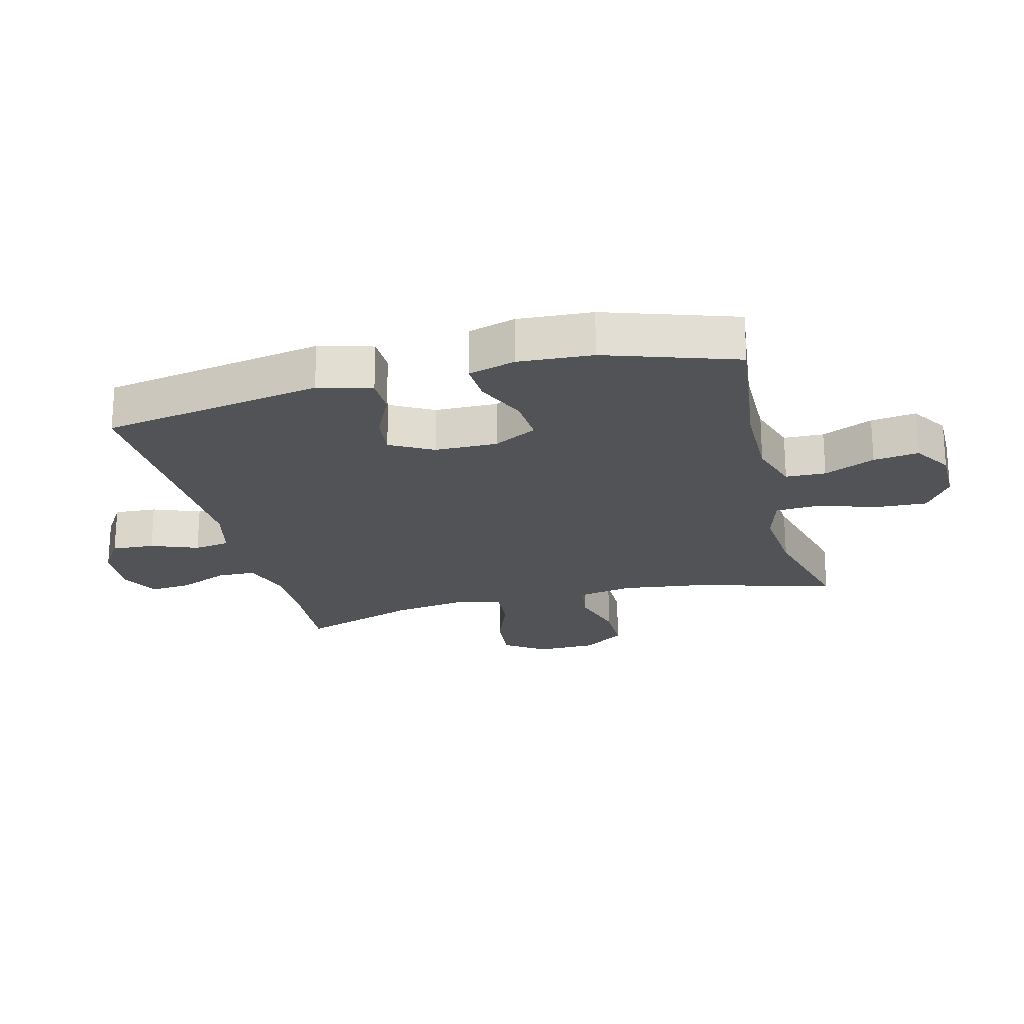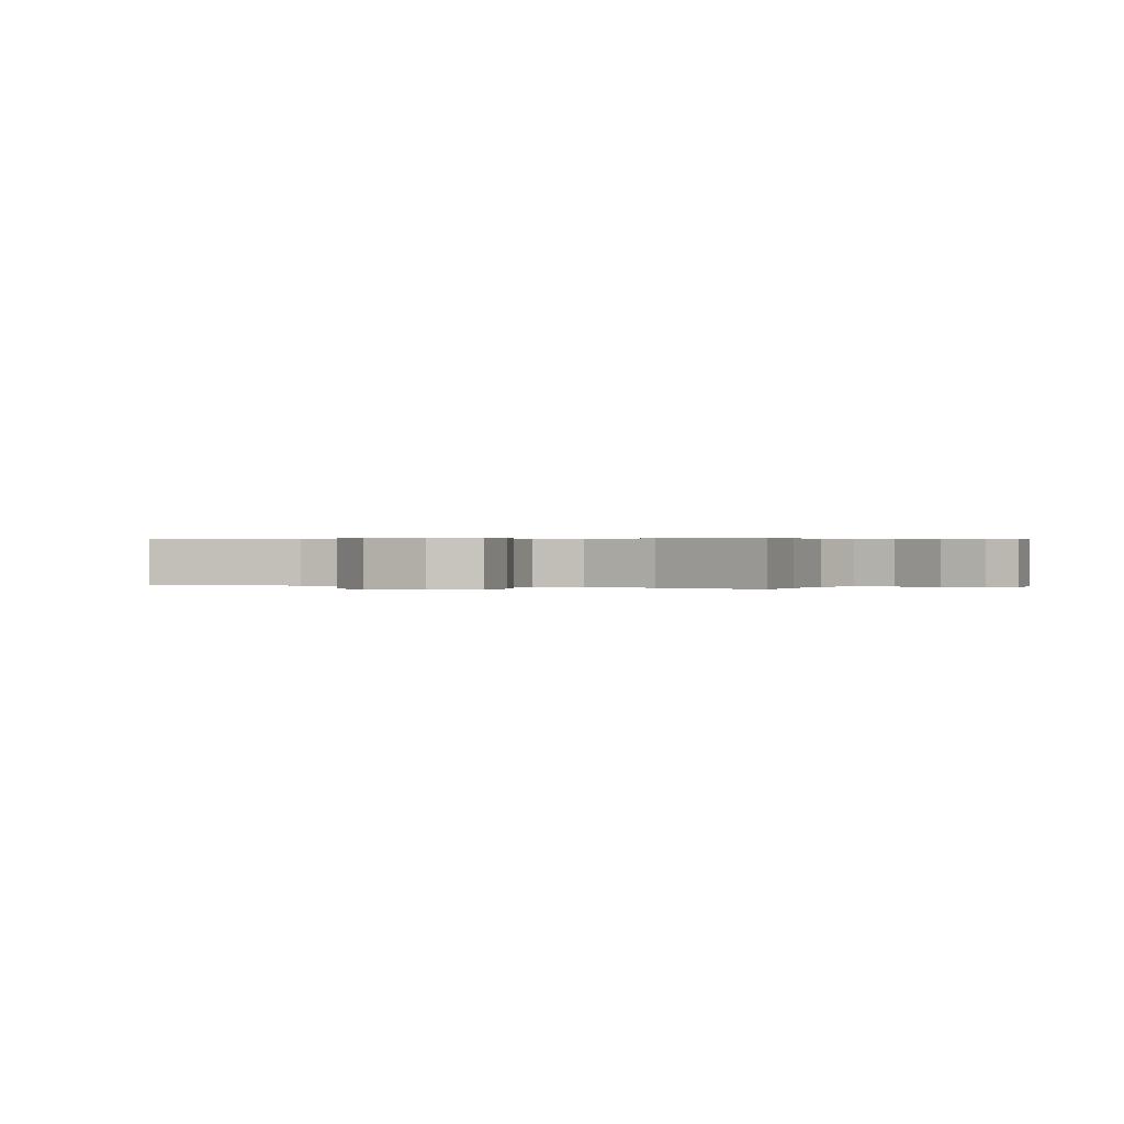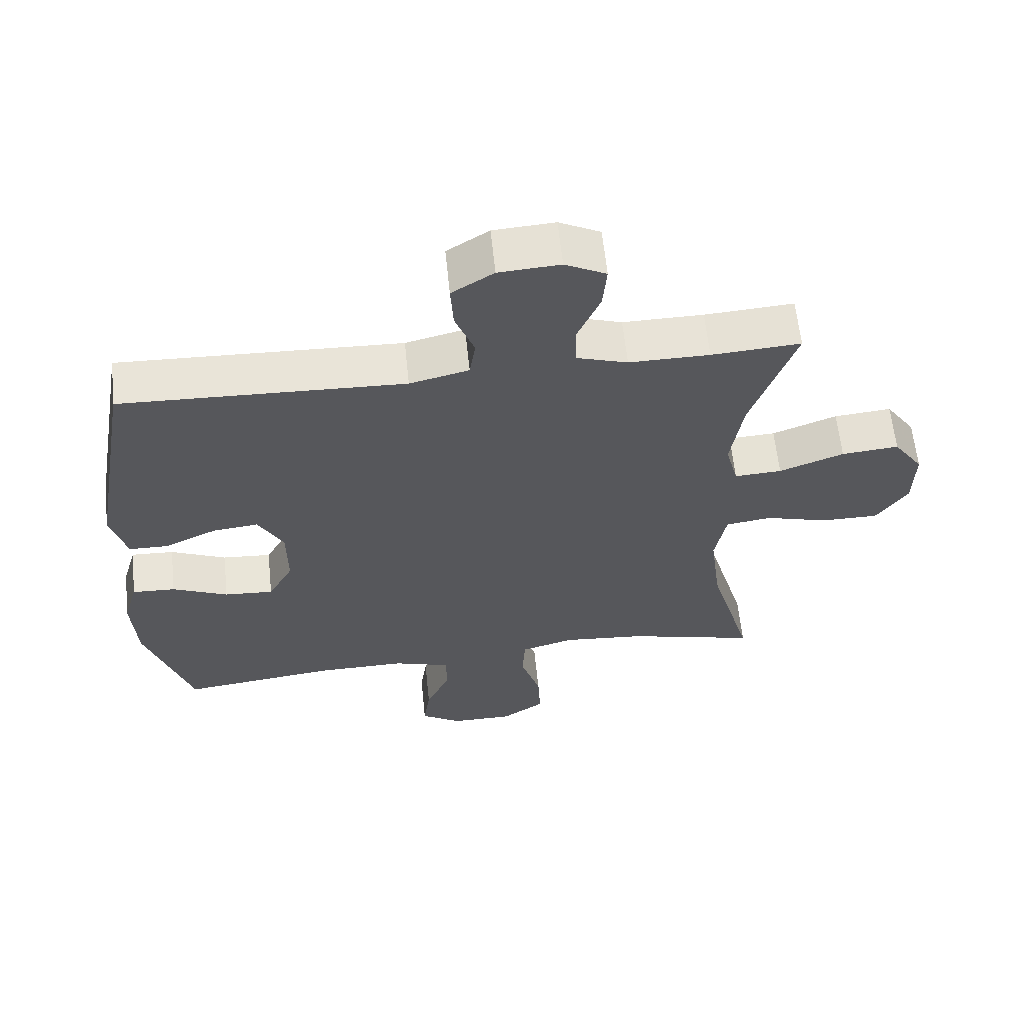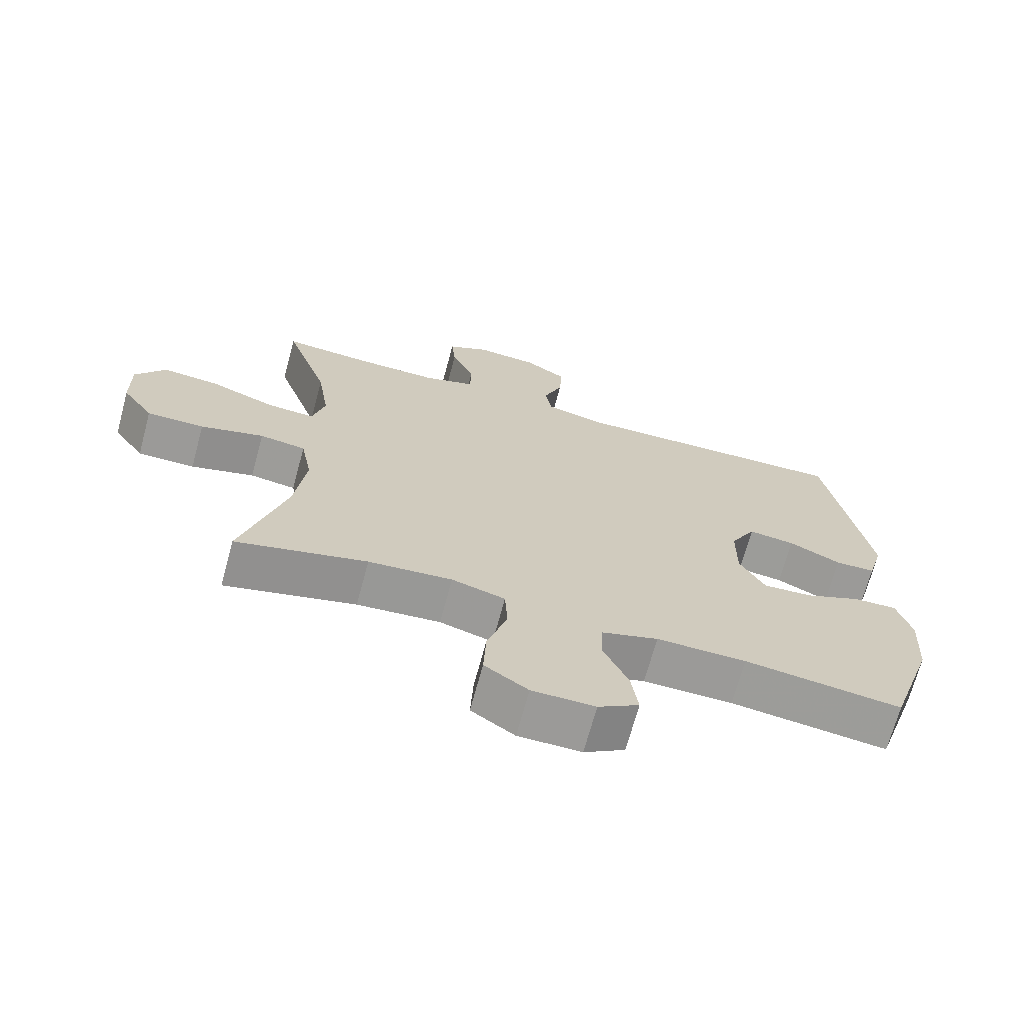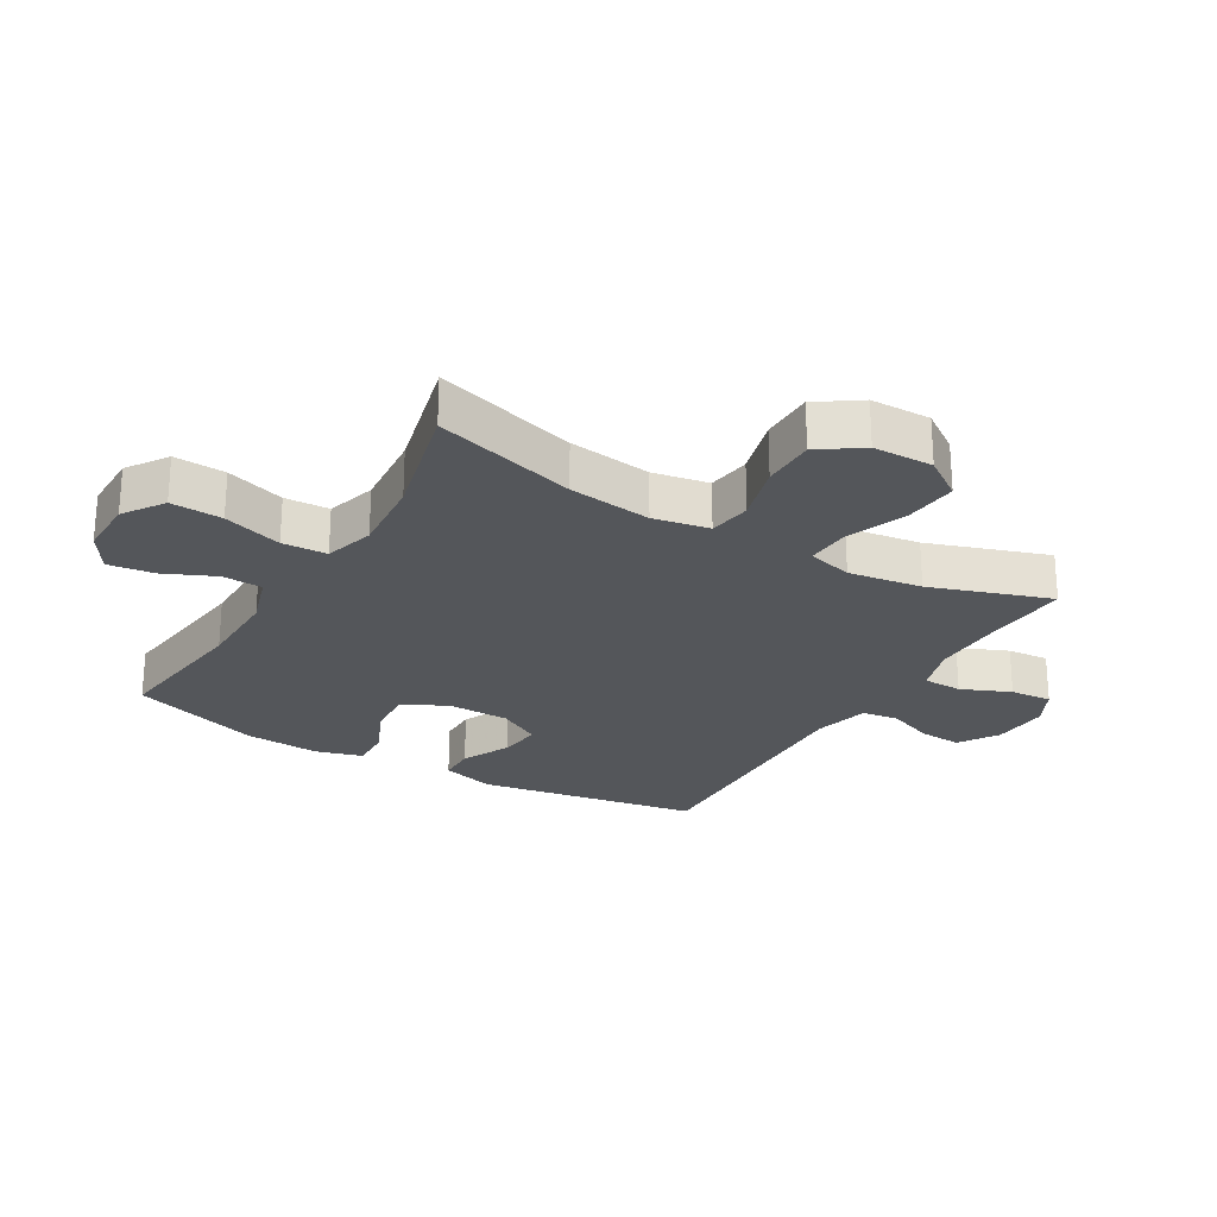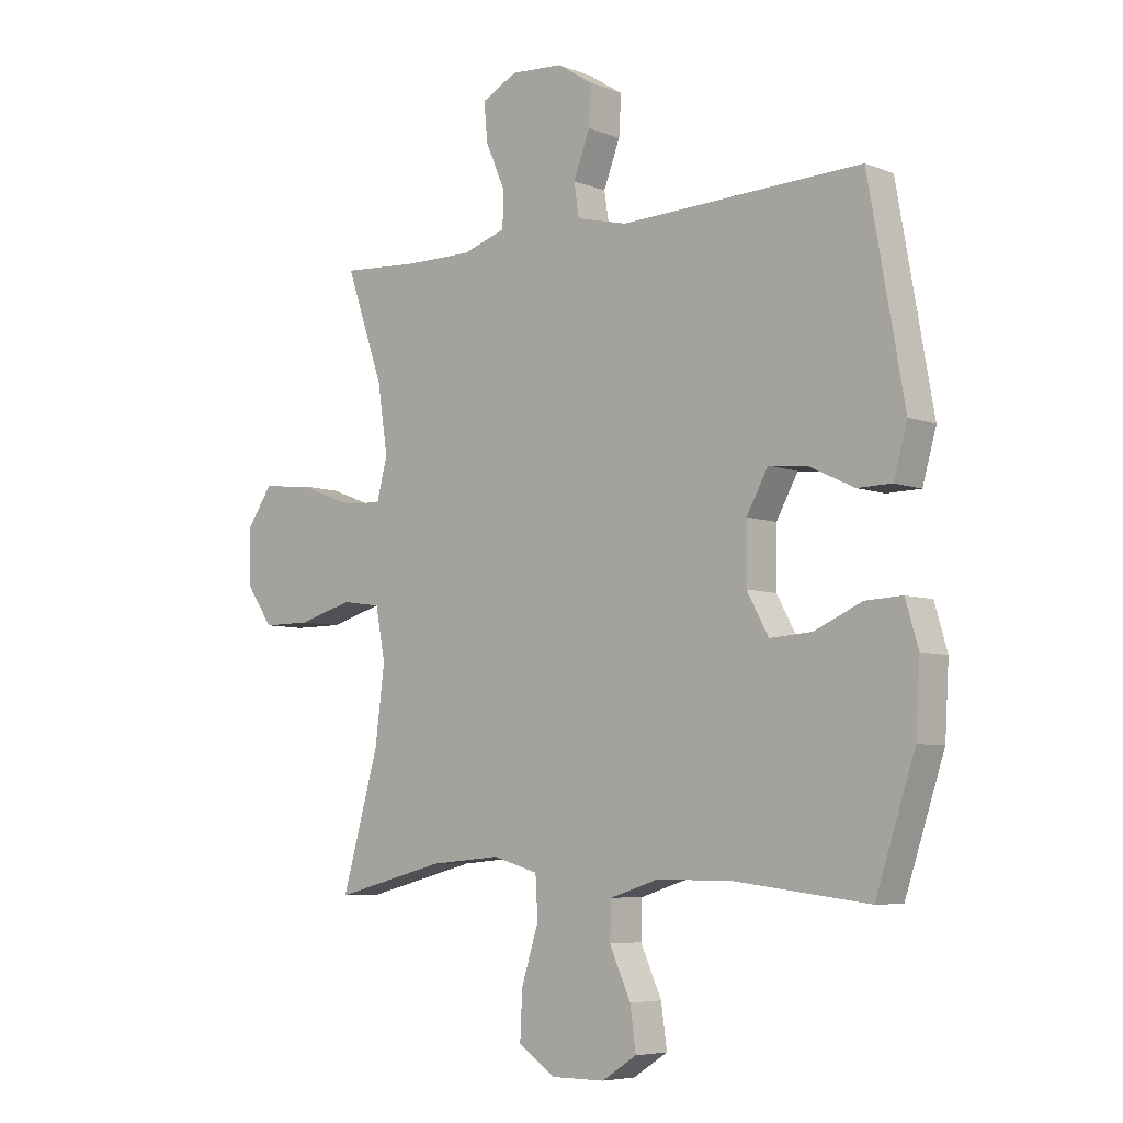
<metadata>
{"format":"obj","ext":"obj","renderer":"f3d","projection":"perspective","resolution":1024,"background":"white","views":[{"elev":-21.9,"azim":104.2,"up":"+Y"},{"elev":0.2,"azim":-65.3,"up":"+Y"},{"elev":61.6,"azim":174.1,"up":"+Z"},{"elev":-69.4,"azim":-15.1,"up":"+Z"},{"elev":-25.1,"azim":-120.7,"up":"+Y"},{"elev":-6.3,"azim":41.2,"up":"+Z"}]}
</metadata>
<code>
v 0.5 0.07 -0.5
v 0.265 0.07 -0.471
v 0.131 0.07 -0.47
v 0.046 0.07 -0.497
v 0.044 0.07 -0.562
v 0.081 0.07 -0.644
v 0.091 0.07 -0.717
v 0.03 0.07 -0.756
v -0.064 0.07 -0.756
v -0.129 0.07 -0.712
v -0.125 0.07 -0.629
v -0.095 0.07 -0.534
v -0.099 0.07 -0.462
v -0.179 0.07 -0.439
v -0.304 0.07 -0.45
v -0.5 0.07 -0.5
v -0.435 0.07 -0.271
v -0.418 0.07 -0.137
v -0.435 0.07 -0.047
v -0.504 0.07 -0.037
v -0.599 0.07 -0.064
v -0.685 0.07 -0.064
v -0.732 0.07 0.004
v -0.734 0.07 0.101
v -0.689 0.07 0.166
v -0.603 0.07 0.158
v -0.506 0.07 0.121
v -0.435 0.07 0.117
v -0.416 0.07 0.19
v -0.434 0.07 0.308
v -0.5 0.07 0.5
v -0.366 0.07 0.491
v -0.245 0.07 0.49
v -0.168 0.07 0.515
v -0.167 0.07 0.578
v -0.201 0.07 0.657
v -0.207 0.07 0.724
v -0.145 0.07 0.756
v -0.053 0.07 0.75
v 0.01 0.07 0.71
v 0.006 0.07 0.641
v -0.023 0.07 0.565
v -0.014 0.07 0.507
v 0.075 0.07 0.485
v 0.5 0.07 0.5
v 0.563 0.07 0.143
v 0.539 0.07 0.057
v 0.479 0.07 0.056
v 0.401 0.07 0.093
v 0.332 0.07 0.101
v 0.294 0.07 0.032
v 0.293 0.07 -0.069
v 0.331 0.07 -0.139
v 0.405 0.07 -0.134
v 0.489 0.07 -0.097
v 0.554 0.07 -0.094
v 0.576 0.07 -0.17
v 0.569 0.07 -0.29
v 0.5 0 -0.5
v 0.265 0 -0.471
v 0.131 0 -0.47
v 0.046 0 -0.497
v 0.044 0 -0.562
v 0.081 0 -0.644
v 0.091 0 -0.717
v 0.03 0 -0.756
v -0.064 0 -0.756
v -0.129 0 -0.712
v -0.125 0 -0.629
v -0.095 0 -0.534
v -0.099 0 -0.462
v -0.179 0 -0.439
v -0.304 0 -0.45
v -0.5 0 -0.5
v -0.435 0 -0.271
v -0.418 0 -0.137
v -0.435 0 -0.047
v -0.504 0 -0.037
v -0.599 0 -0.064
v -0.685 0 -0.064
v -0.732 0 0.004
v -0.734 0 0.101
v -0.689 0 0.166
v -0.603 0 0.158
v -0.506 0 0.121
v -0.435 0 0.117
v -0.416 0 0.19
v -0.434 0 0.308
v -0.5 0 0.5
v -0.366 0 0.491
v -0.245 0 0.49
v -0.168 0 0.515
v -0.167 0 0.578
v -0.201 0 0.657
v -0.207 0 0.724
v -0.145 0 0.756
v -0.053 0 0.75
v 0.01 0 0.71
v 0.006 0 0.641
v -0.023 0 0.565
v -0.014 0 0.507
v 0.075 0 0.485
v 0.5 0 0.5
v 0.563 0 0.143
v 0.539 0 0.057
v 0.479 0 0.056
v 0.401 0 0.093
v 0.332 0 0.101
v 0.294 0 0.032
v 0.293 0 -0.069
v 0.331 0 -0.139
v 0.405 0 -0.134
v 0.489 0 -0.097
v 0.554 0 -0.094
v 0.576 0 -0.17
v 0.569 0 -0.29
f 57 58 1 2
f 54 55 56 57
f 53 54 57 2
f 52 53 2 3
f 51 52 3 4
f 46 47 48 49
f 44 45 46 49
f 43 44 49 50
f 39 40 41 42
f 39 42 43
f 38 39 43
f 35 36 37 38
f 34 35 38 43
f 33 34 43 50
f 30 31 32
f 29 30 32 33
f 28 29 33 50
f 24 25 26 27
f 24 27 28
f 20 21 22 23
f 19 20 23 24
f 15 16 17
f 14 15 17 18
f 13 14 18 19
f 9 10 11 12
f 9 12 13
f 8 9 13
f 5 6 7 8
f 4 5 8 13
f 51 4 13 19
f 28 50 51
f 19 24 28 51
f 60 59 116 115
f 115 114 113 112
f 60 115 112 111
f 61 60 111 110
f 62 61 110 109
f 107 106 105 104
f 107 104 103 102
f 108 107 102 101
f 100 99 98 97
f 101 100 97
f 101 97 96
f 96 95 94 93
f 101 96 93 92
f 108 101 92 91
f 90 89 88
f 91 90 88 87
f 108 91 87 86
f 85 84 83 82
f 86 85 82
f 81 80 79 78
f 82 81 78 77
f 75 74 73
f 76 75 73 72
f 77 76 72 71
f 70 69 68 67
f 71 70 67
f 71 67 66
f 66 65 64 63
f 71 66 63 62
f 77 71 62 109
f 109 108 86
f 109 86 82 77
f 1 59 60 2
f 2 60 61 3
f 3 61 62 4
f 4 62 63 5
f 5 63 64 6
f 6 64 65 7
f 7 65 66 8
f 8 66 67 9
f 9 67 68 10
f 10 68 69 11
f 11 69 70 12
f 12 70 71 13
f 13 71 72 14
f 14 72 73 15
f 15 73 74 16
f 16 74 75 17
f 17 75 76 18
f 18 76 77 19
f 19 77 78 20
f 20 78 79 21
f 21 79 80 22
f 22 80 81 23
f 23 81 82 24
f 24 82 83 25
f 25 83 84 26
f 26 84 85 27
f 27 85 86 28
f 28 86 87 29
f 29 87 88 30
f 30 88 89 31
f 31 89 90 32
f 32 90 91 33
f 33 91 92 34
f 34 92 93 35
f 35 93 94 36
f 36 94 95 37
f 37 95 96 38
f 38 96 97 39
f 39 97 98 40
f 40 98 99 41
f 41 99 100 42
f 42 100 101 43
f 43 101 102 44
f 44 102 103 45
f 45 103 104 46
f 46 104 105 47
f 47 105 106 48
f 48 106 107 49
f 49 107 108 50
f 50 108 109 51
f 51 109 110 52
f 52 110 111 53
f 53 111 112 54
f 54 112 113 55
f 55 113 114 56
f 56 114 115 57
f 57 115 116 58
f 58 116 59 1

</code>
